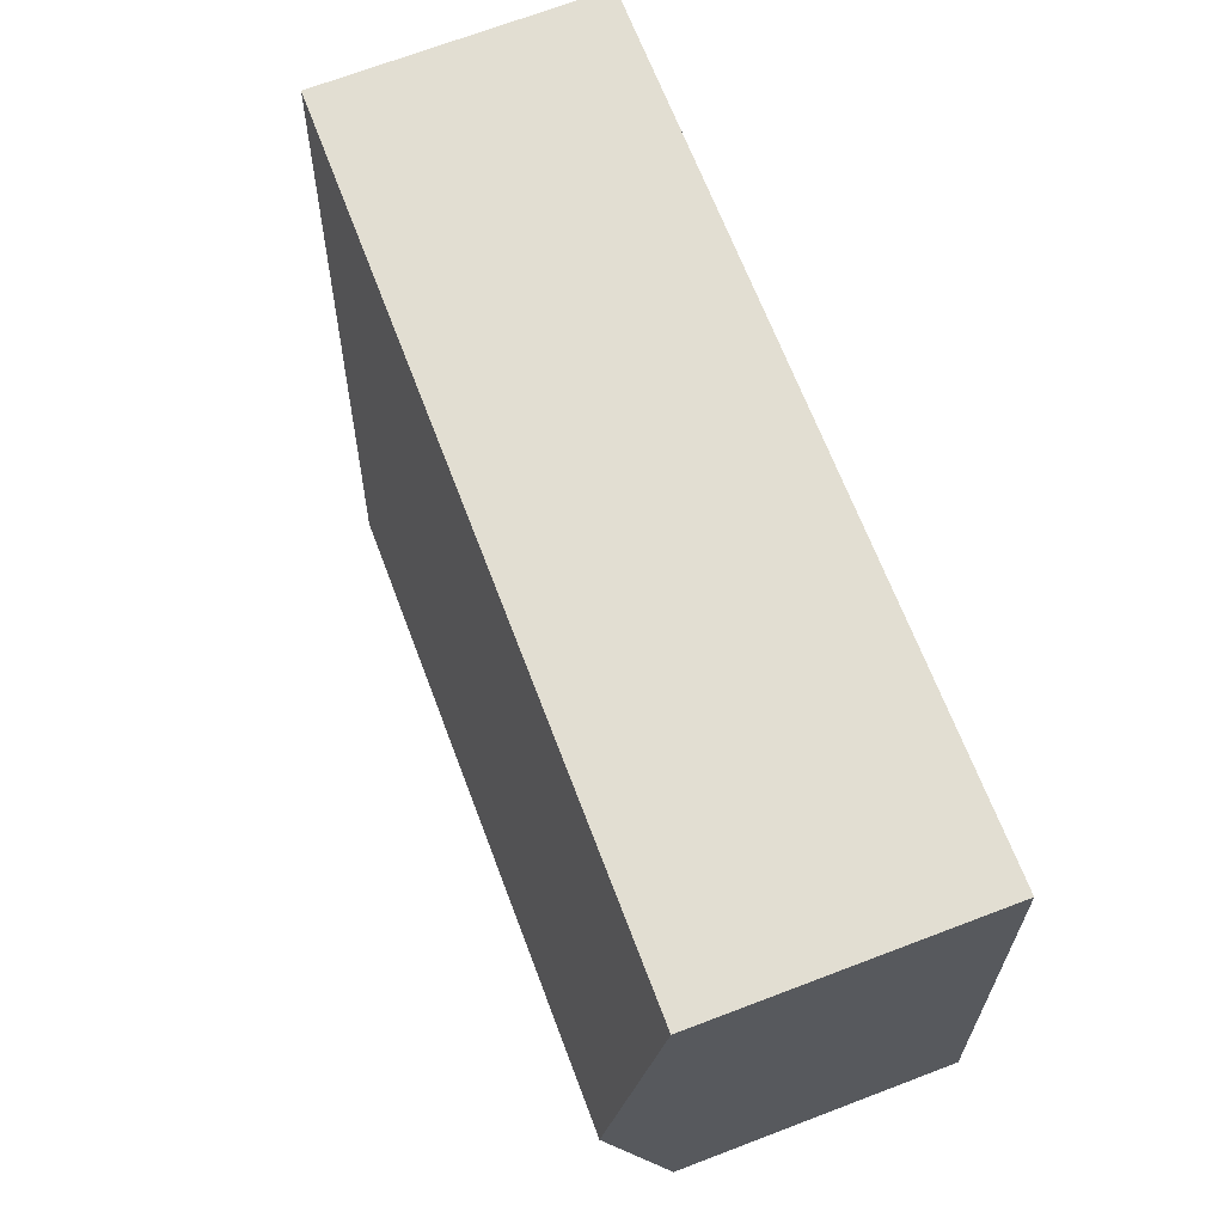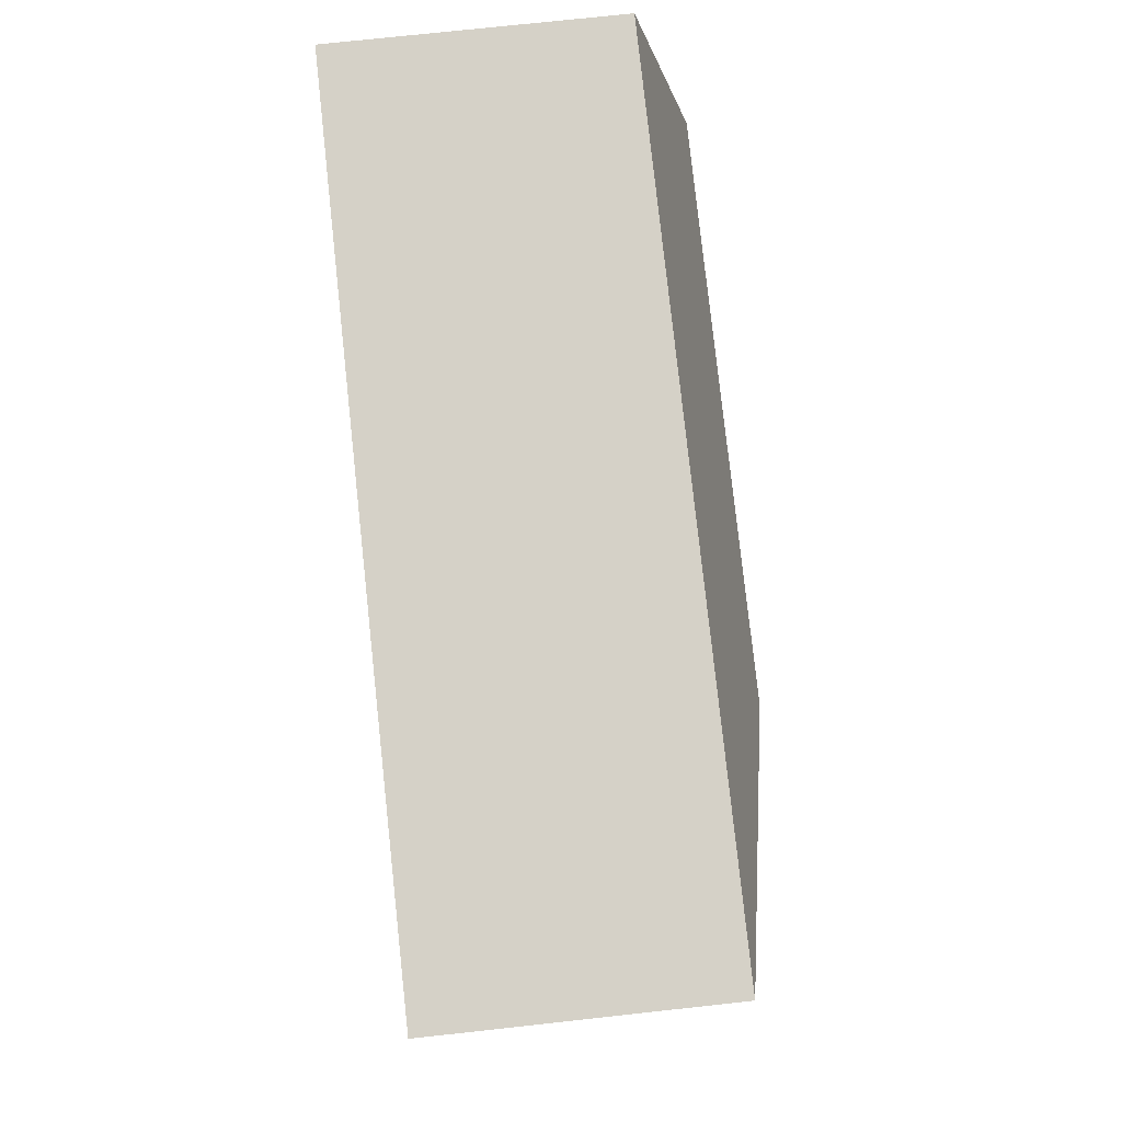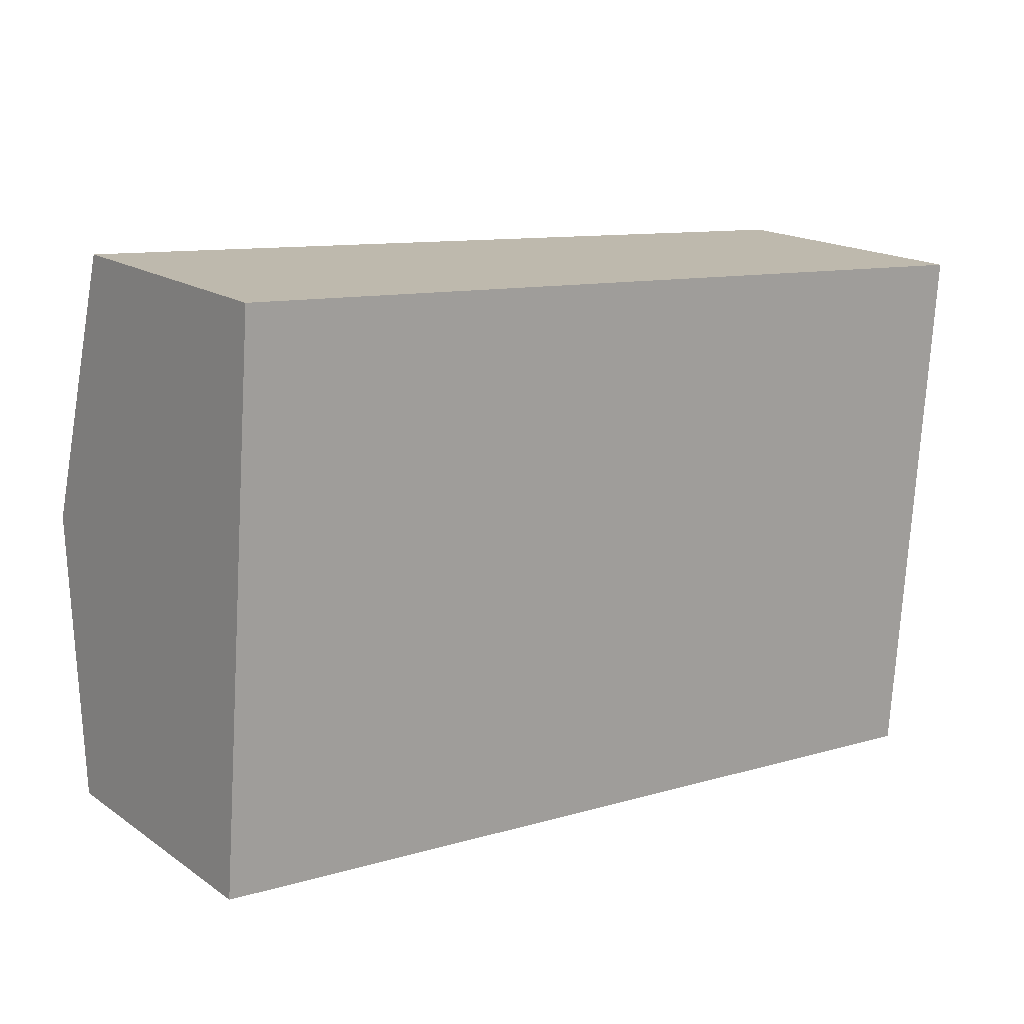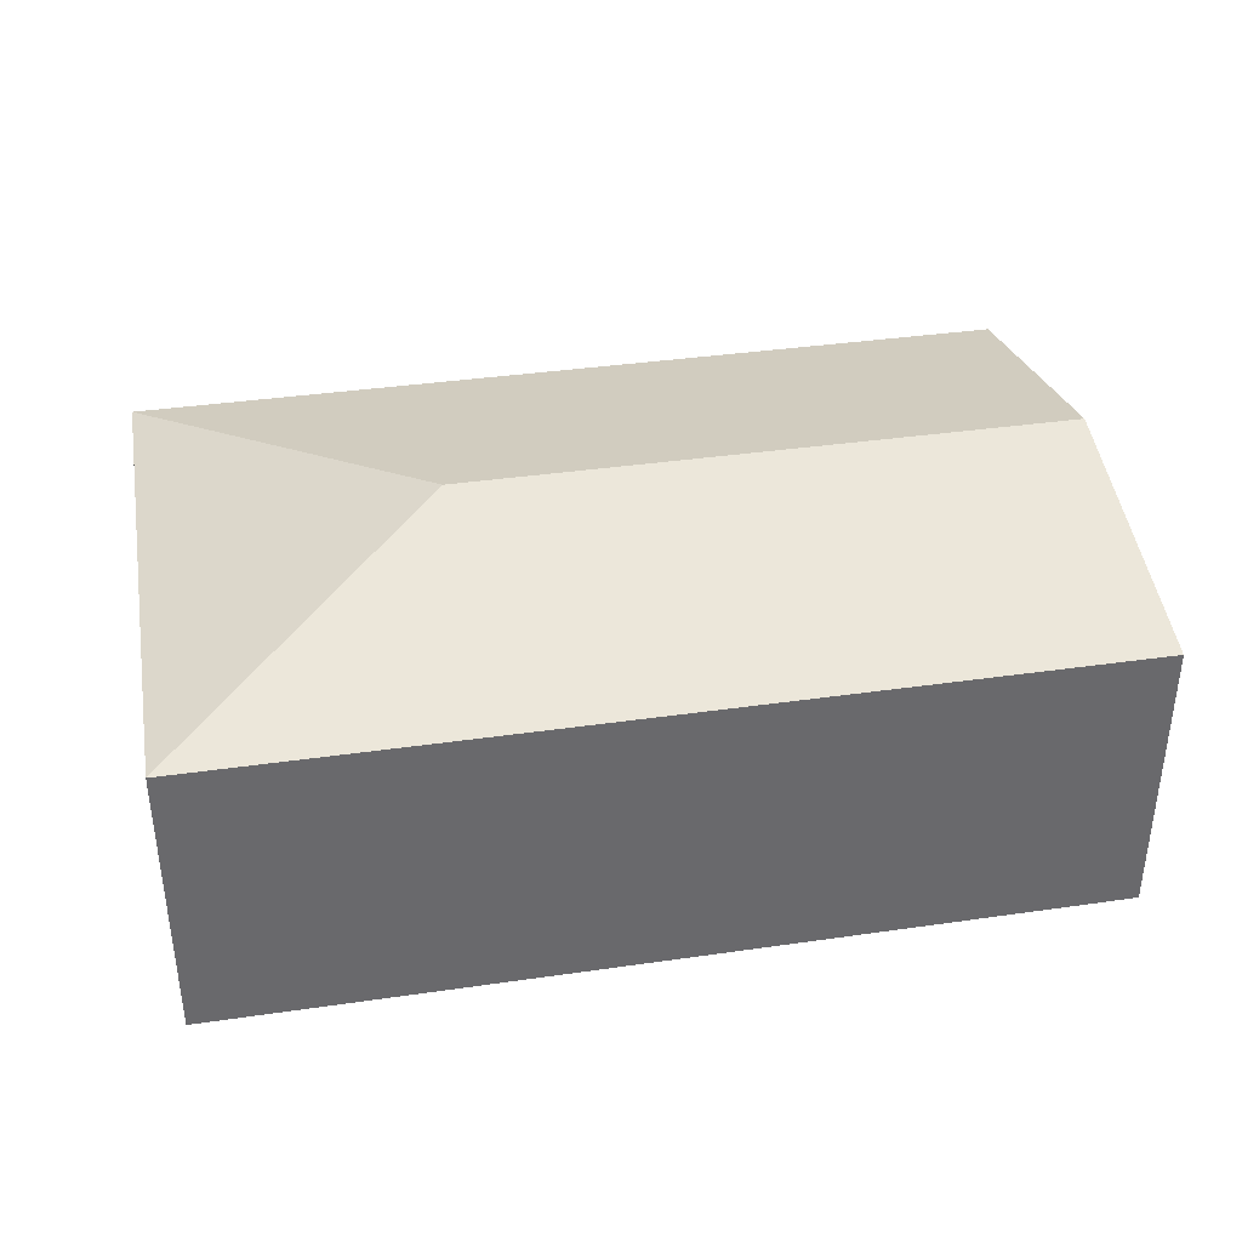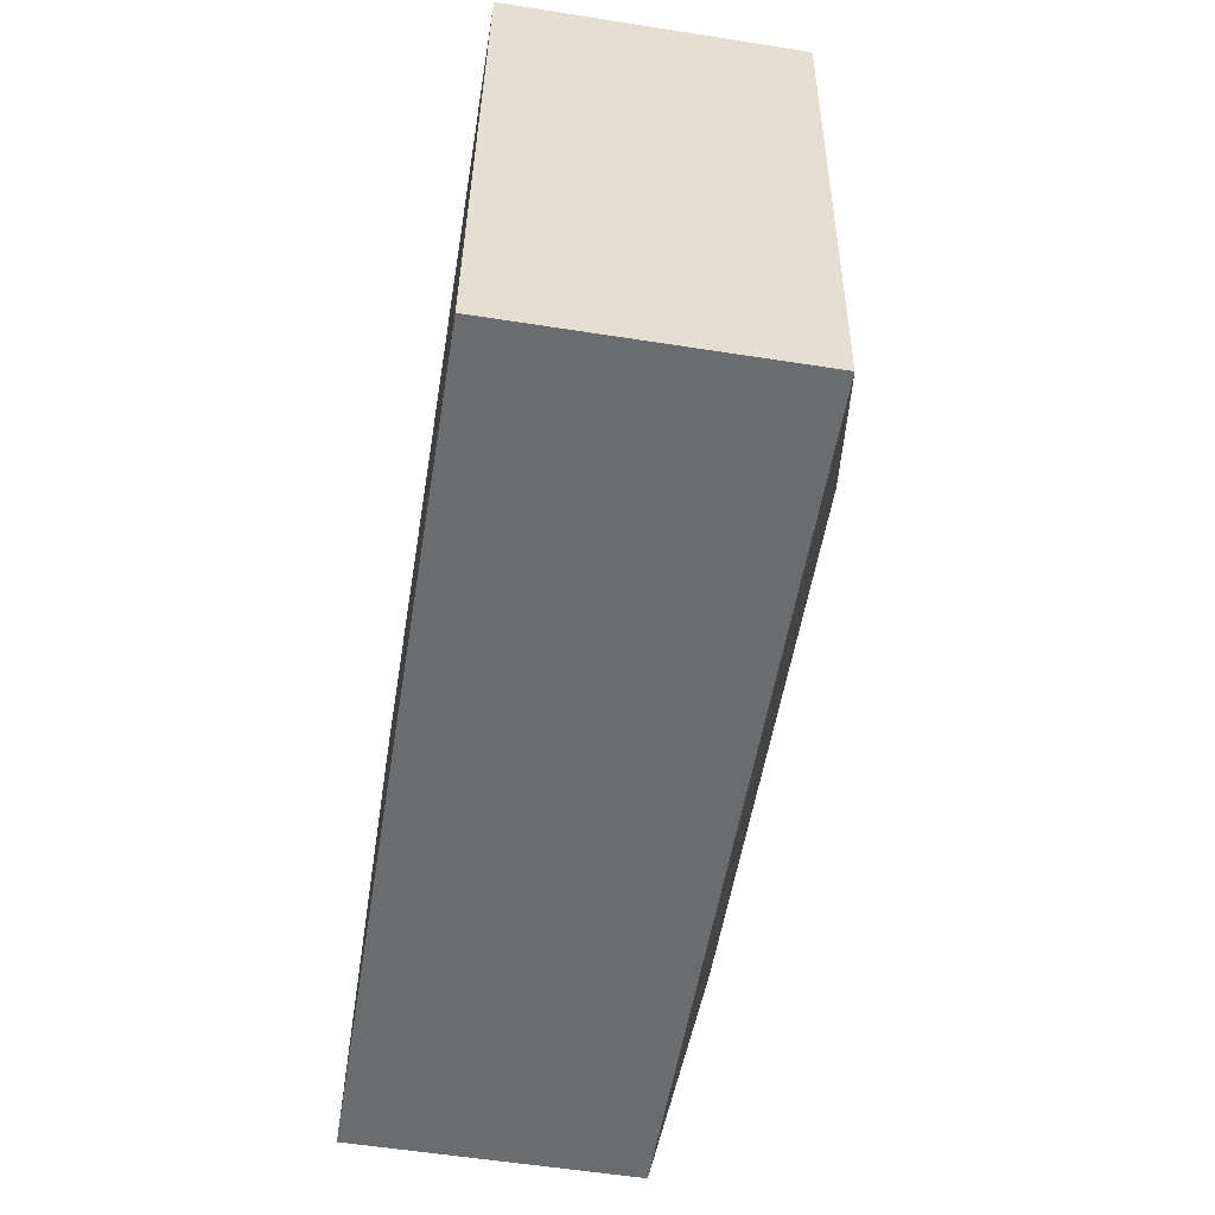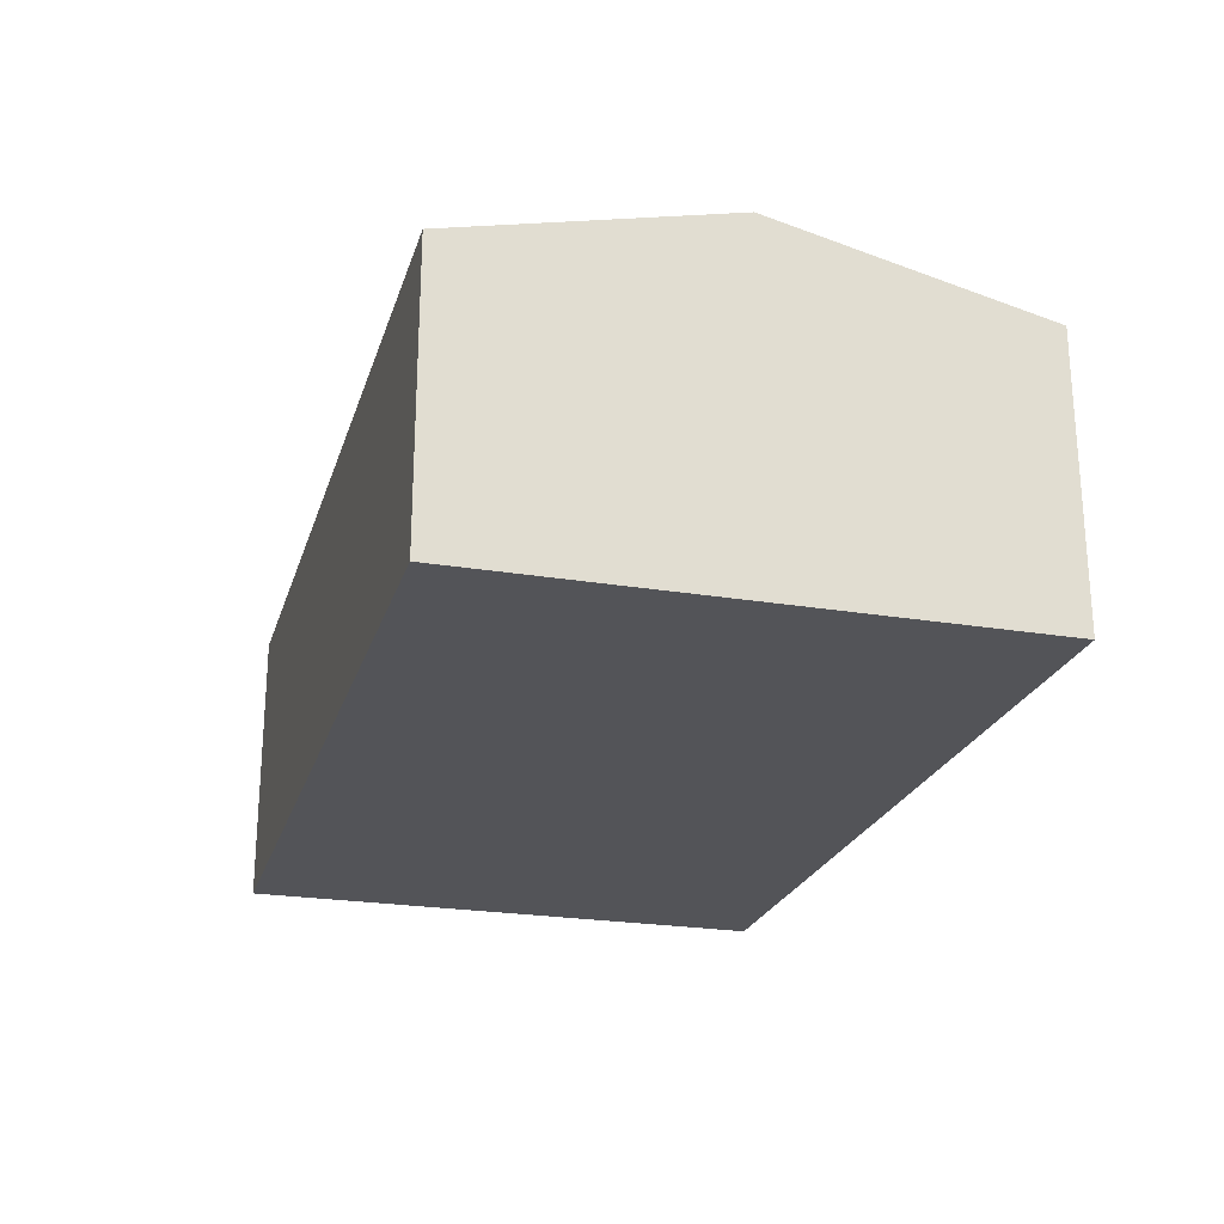
<metadata>
{"format":"obj","ext":"obj","renderer":"f3d","projection":"perspective","resolution":1024,"background":"white","views":[{"elev":71.2,"azim":-110.7,"up":"+Z"},{"elev":74.7,"azim":83.8,"up":"+Z"},{"elev":17.3,"azim":-37.0,"up":"+Z"},{"elev":37.6,"azim":173.8,"up":"+Y"},{"elev":-57.8,"azim":80.8,"up":"+Z"},{"elev":-23.6,"azim":-101.3,"up":"+Y"}]}
</metadata>
<code>
v  4.894 2.785 1.827
v  0.325 2.275 4.358
v  7.235 2.275 3.844
v  0.163 2.785 2.179
v  6.911 2.275 -0.514
v  0 2.275 1.393e-16
v  6.911 3.147e-17 -0.514
v  0 0 0
v  0.163 -1.334e-16 2.179
v  0.325 -2.669e-16 4.358
v  7.235 -2.354e-16 3.844
g defaultobject
f 1 2 3
f 2 1 4
f 1 3 5
f 4 5 6
f 5 4 1
f 7 6 5
f 6 7 8
f 8 4 6
f 4 8 2
f 2 8 9
f 2 9 10
f 10 3 2
f 3 10 11
f 11 5 3
f 5 11 7
f 11 8 7
f 8 11 9
f 9 11 10

</code>
